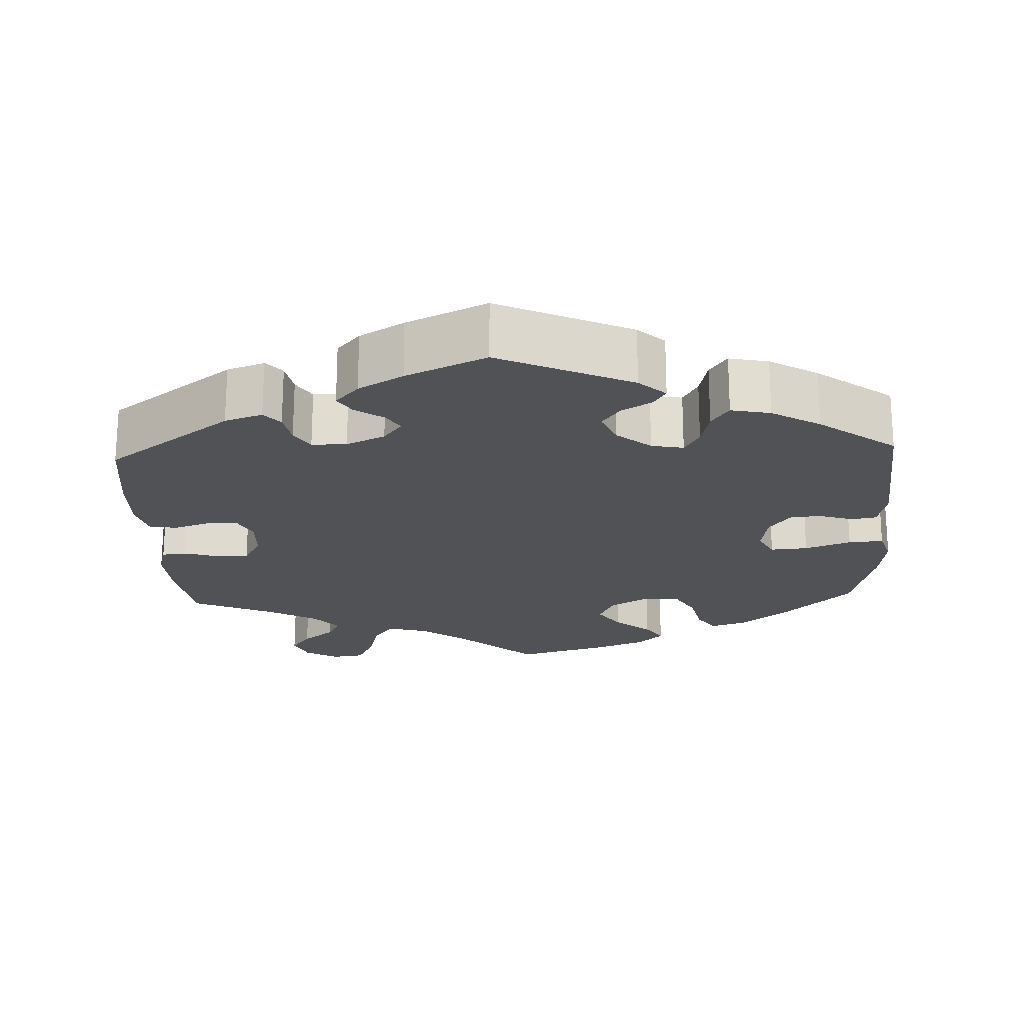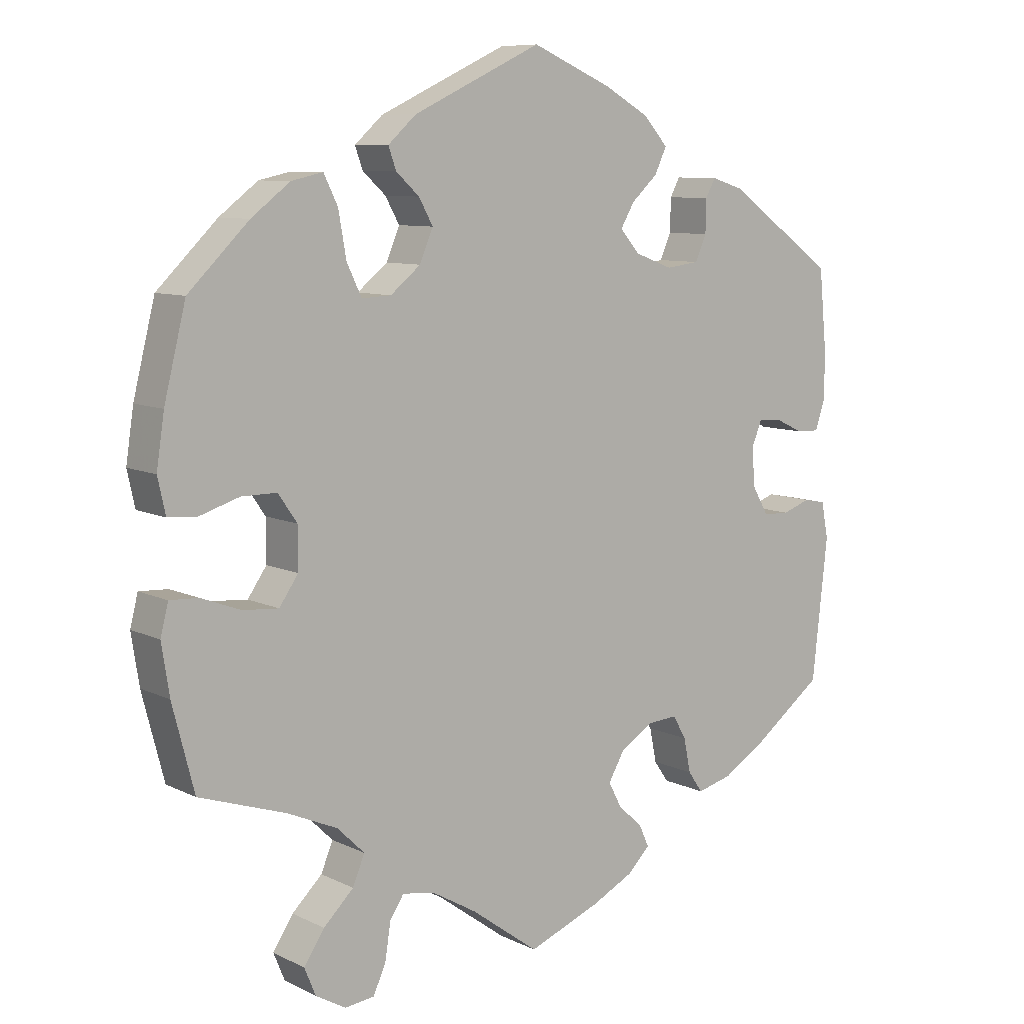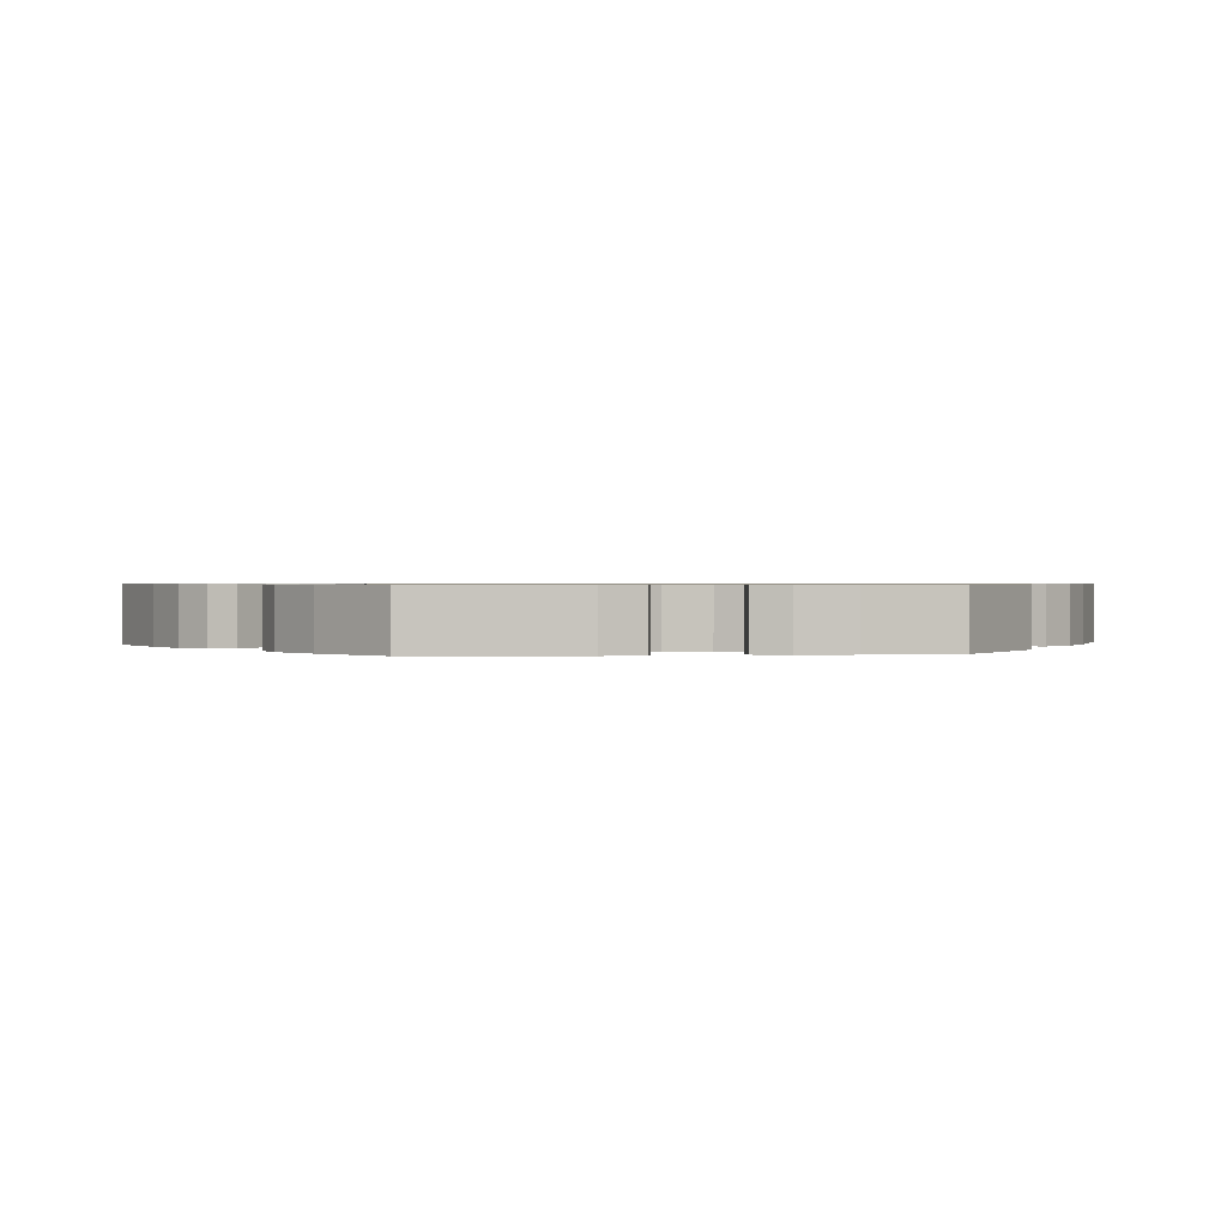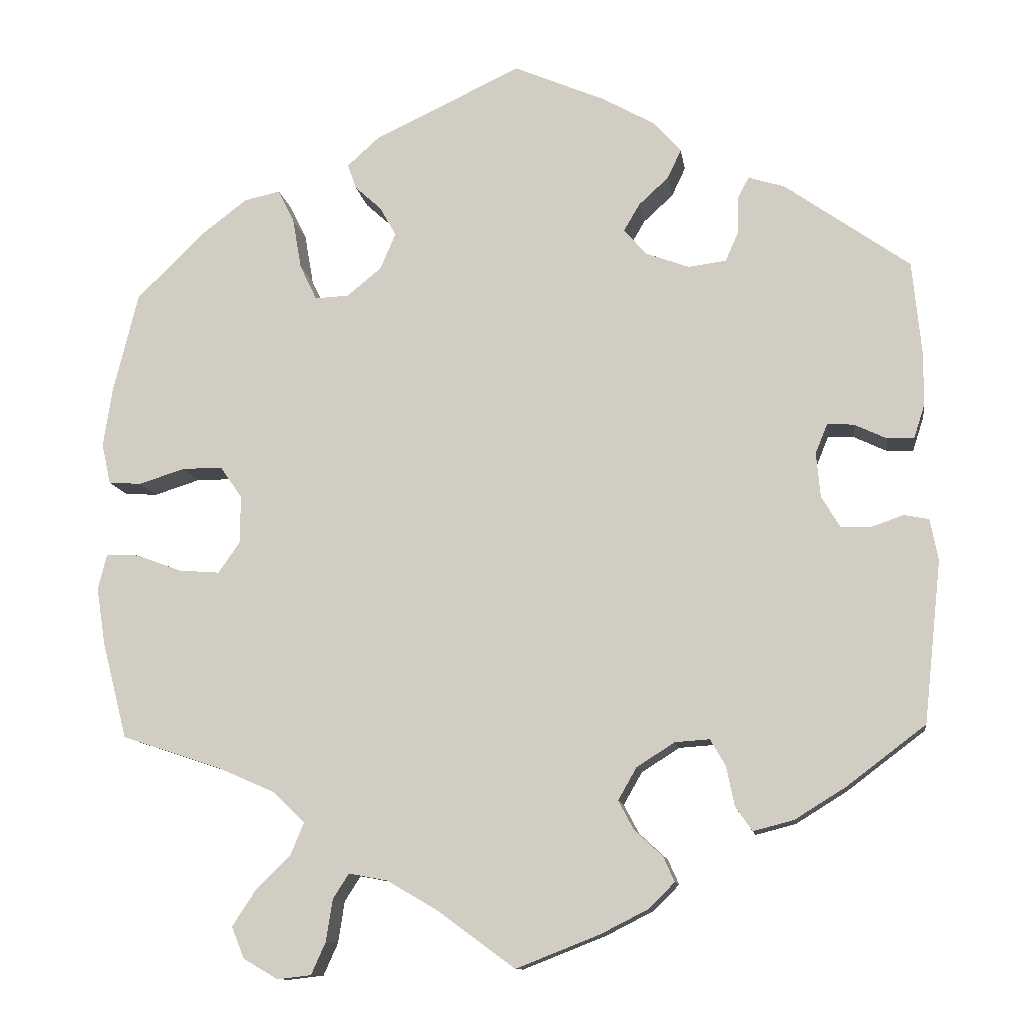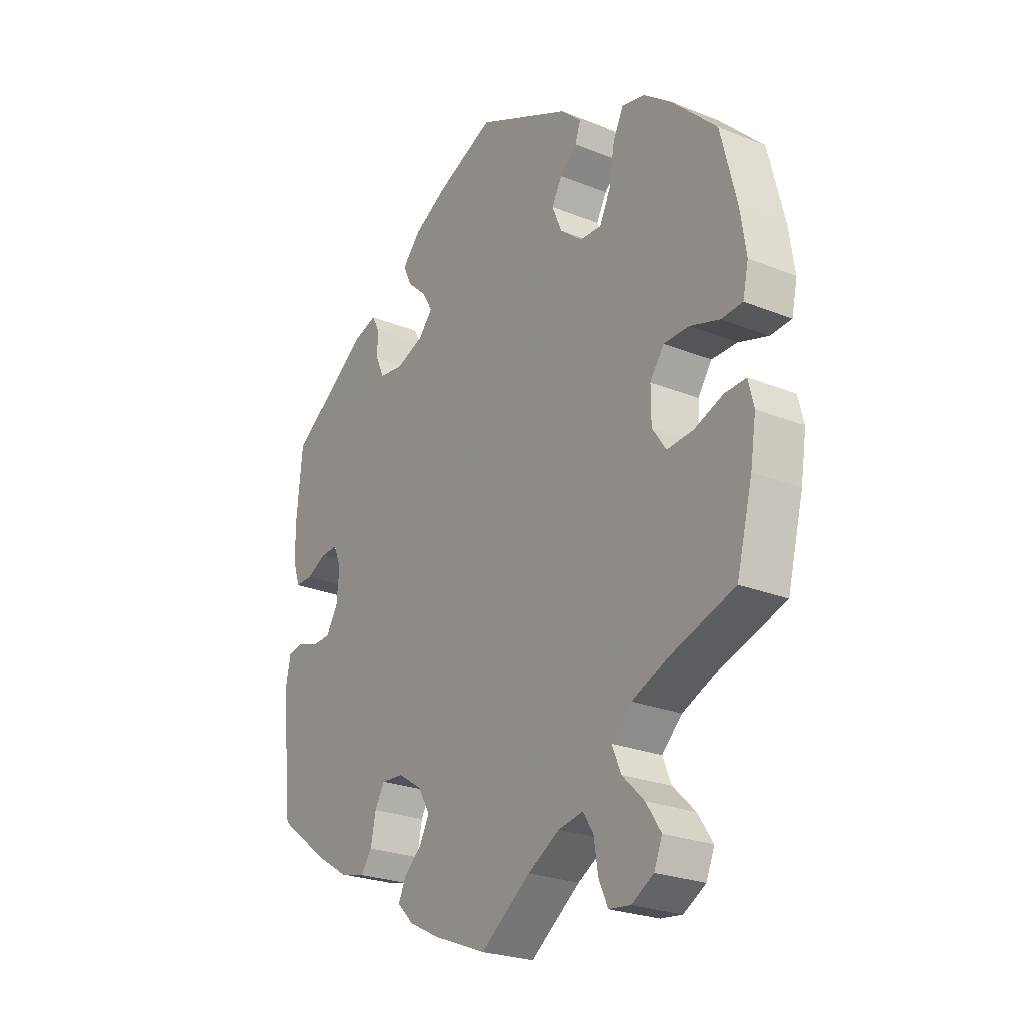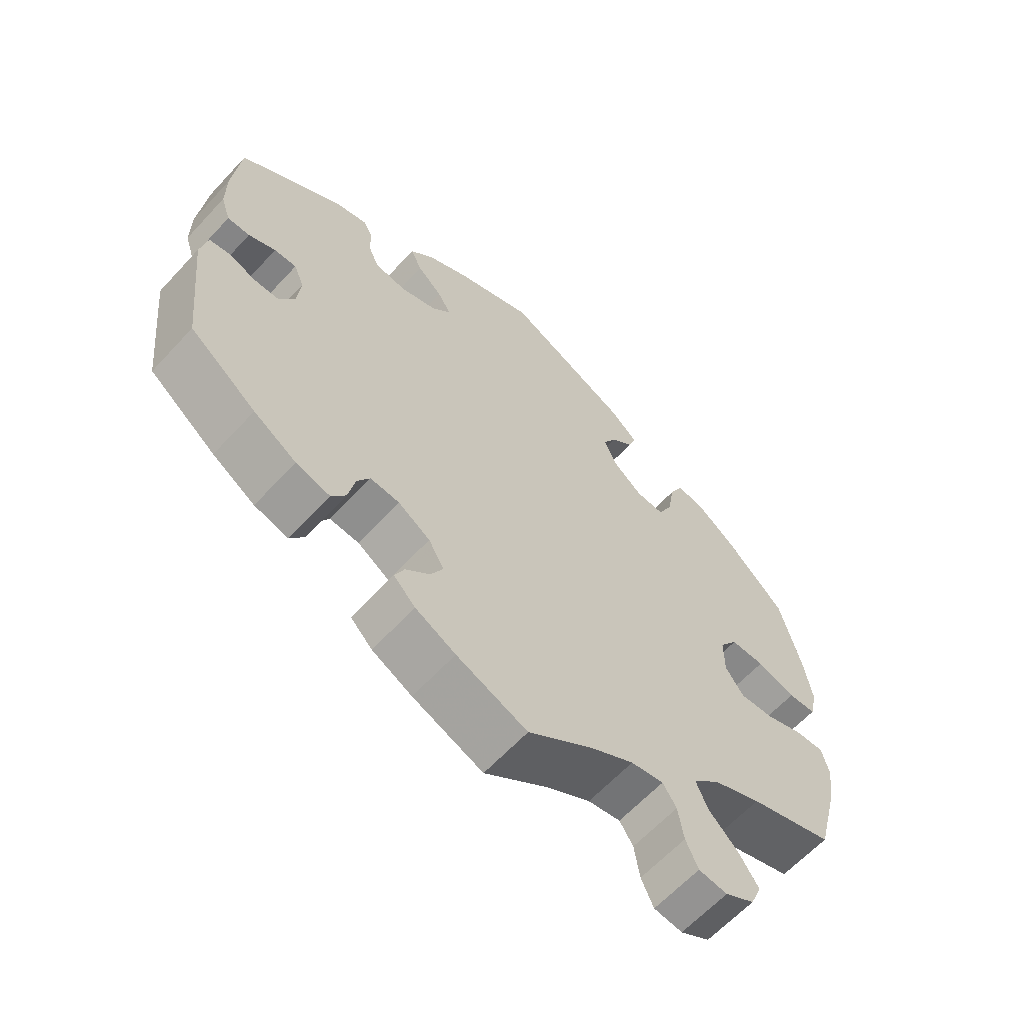
<metadata>
{"format":"obj","ext":"obj","renderer":"f3d","projection":"perspective","resolution":1024,"background":"white","views":[{"elev":-21.1,"azim":-57.4,"up":"+Y"},{"elev":8.7,"azim":142.1,"up":"+Z"},{"elev":0.7,"azim":-97.2,"up":"+Y"},{"elev":-11.4,"azim":-171.7,"up":"+Z"},{"elev":-24.8,"azim":56.7,"up":"+Z"},{"elev":-62.9,"azim":-42.7,"up":"+Z"}]}
</metadata>
<code>
v -0.103 0.07 -0.537
v -0.162 0.07 -0.507
v -0.194 0.07 -0.475
v -0.18 0.07 -0.444
v -0.145 0.07 -0.412
v -0.126 0.07 -0.376
v -0.149 0.07 -0.336
v -0.196 0.07 -0.306
v -0.239 0.07 -0.303
v -0.258 0.07 -0.336
v -0.268 0.07 -0.385
v -0.289 0.07 -0.415
v -0.339 0.07 -0.402
v -0.402 0.07 -0.363
v -0.5 0.07 -0.289
v -0.522 0.07 -0.088
v -0.512 0.07 -0.037
v -0.481 0.07 -0.031
v -0.441 0.07 -0.045
v -0.404 0.07 -0.044
v -0.381 0.07 -0.005
v -0.376 0.07 0.05
v -0.391 0.07 0.087
v -0.424 0.07 0.085
v -0.464 0.07 0.066
v -0.497 0.07 0.065
v -0.511 0.07 0.108
v -0.511 0.07 0.175
v -0.5 0.07 0.289
v -0.345 0.07 0.399
v -0.3 0.07 0.413
v -0.286 0.07 0.387
v -0.285 0.07 0.34
v -0.269 0.07 0.304
v -0.222 0.07 0.298
v -0.168 0.07 0.318
v -0.14 0.07 0.35
v -0.16 0.07 0.384
v -0.197 0.07 0.418
v -0.214 0.07 0.454
v -0.179 0.07 0.493
v -0.115 0.07 0.529
v -0.001 0.07 0.578
v 0.182 0.07 0.492
v 0.222 0.07 0.456
v 0.211 0.07 0.425
v 0.178 0.07 0.395
v 0.158 0.07 0.359
v 0.177 0.07 0.314
v 0.22 0.07 0.279
v 0.262 0.07 0.277
v 0.283 0.07 0.321
v 0.294 0.07 0.384
v 0.314 0.07 0.425
v 0.359 0.07 0.415
v 0.414 0.07 0.373
v 0.5 0.07 0.289
v 0.531 0.07 0.164
v 0.542 0.07 0.091
v 0.531 0.07 0.041
v 0.49 0.07 0.038
v 0.433 0.07 0.056
v 0.383 0.07 0.056
v 0.356 0.07 0.017
v 0.356 0.07 -0.042
v 0.383 0.07 -0.081
v 0.434 0.07 -0.077
v 0.49 0.07 -0.056
v 0.531 0.07 -0.054
v 0.542 0.07 -0.098
v 0.531 0.07 -0.169
v 0.5 0.07 -0.289
v 0.376 0.07 -0.33
v 0.305 0.07 -0.361
v 0.266 0.07 -0.399
v 0.283 0.07 -0.44
v 0.326 0.07 -0.482
v 0.355 0.07 -0.526
v 0.339 0.07 -0.565
v 0.296 0.07 -0.59
v 0.254 0.07 -0.585
v 0.236 0.07 -0.545
v 0.228 0.07 -0.493
v 0.208 0.07 -0.462
v 0.16 0.07 -0.471
v 0.098 0.07 -0.507
v 0.001 0.07 -0.578
v -0.103 0 -0.537
v -0.162 0 -0.507
v -0.194 0 -0.475
v -0.18 0 -0.444
v -0.145 0 -0.412
v -0.126 0 -0.376
v -0.149 0 -0.336
v -0.196 0 -0.306
v -0.239 0 -0.303
v -0.258 0 -0.336
v -0.268 0 -0.385
v -0.289 0 -0.415
v -0.339 0 -0.402
v -0.402 0 -0.363
v -0.5 0 -0.289
v -0.522 0 -0.088
v -0.512 0 -0.037
v -0.481 0 -0.031
v -0.441 0 -0.045
v -0.404 0 -0.044
v -0.381 0 -0.005
v -0.376 0 0.05
v -0.391 0 0.087
v -0.424 0 0.085
v -0.464 0 0.066
v -0.497 0 0.065
v -0.511 0 0.108
v -0.511 0 0.175
v -0.5 0 0.289
v -0.345 0 0.399
v -0.3 0 0.413
v -0.286 0 0.387
v -0.285 0 0.34
v -0.269 0 0.304
v -0.222 0 0.298
v -0.168 0 0.318
v -0.14 0 0.35
v -0.16 0 0.384
v -0.197 0 0.418
v -0.214 0 0.454
v -0.179 0 0.493
v -0.115 0 0.529
v -0.001 0 0.578
v 0.182 0 0.492
v 0.222 0 0.456
v 0.211 0 0.425
v 0.178 0 0.395
v 0.158 0 0.359
v 0.177 0 0.314
v 0.22 0 0.279
v 0.262 0 0.277
v 0.283 0 0.321
v 0.294 0 0.384
v 0.314 0 0.425
v 0.359 0 0.415
v 0.414 0 0.373
v 0.5 0 0.289
v 0.531 0 0.164
v 0.542 0 0.091
v 0.531 0 0.041
v 0.49 0 0.038
v 0.433 0 0.056
v 0.383 0 0.056
v 0.356 0 0.017
v 0.356 0 -0.042
v 0.383 0 -0.081
v 0.434 0 -0.077
v 0.49 0 -0.056
v 0.531 0 -0.054
v 0.542 0 -0.098
v 0.531 0 -0.169
v 0.5 0 -0.289
v 0.376 0 -0.33
v 0.305 0 -0.361
v 0.266 0 -0.399
v 0.283 0 -0.44
v 0.326 0 -0.482
v 0.355 0 -0.526
v 0.339 0 -0.565
v 0.296 0 -0.59
v 0.254 0 -0.585
v 0.236 0 -0.545
v 0.228 0 -0.493
v 0.208 0 -0.462
v 0.16 0 -0.471
v 0.098 0 -0.507
v 0.001 0 -0.578
f 86 87 1 2
f 85 86 2 3
f 84 85 3 4
f 80 81 82 83
f 80 83 84
f 79 80 84
f 76 77 78 79
f 76 79 84
f 75 76 84 4
f 70 71 72 73
f 70 73 74
f 67 68 69 70
f 66 67 70 74
f 65 66 74 75
f 59 60 61 62
f 59 62 63
f 58 59 63
f 57 58 63
f 56 57 63 64
f 52 53 54 55
f 51 52 55 56
f 44 45 46 47
f 44 47 48
f 43 44 48
f 42 43 48 49
f 38 39 40 41
f 37 38 41 42
f 30 31 32 33
f 30 33 34
f 29 30 34
f 28 29 34 35
f 24 25 26 27
f 23 24 27 28
f 16 17 18 19
f 16 19 20
f 15 16 20
f 14 15 20 21
f 10 11 12 13
f 9 10 13 14
f 65 75 4 5
f 64 65 5 6
f 51 56 64 6
f 50 51 6 7
f 37 42 49 50
f 36 37 50 7
f 23 28 35 36
f 22 23 36 7
f 9 14 21 22
f 8 9 22
f 7 8 22
f 89 88 174 173
f 90 89 173 172
f 91 90 172 171
f 170 169 168 167
f 171 170 167
f 171 167 166
f 166 165 164 163
f 171 166 163
f 91 171 163 162
f 160 159 158 157
f 161 160 157
f 157 156 155 154
f 161 157 154 153
f 162 161 153 152
f 149 148 147 146
f 150 149 146
f 150 146 145
f 150 145 144
f 151 150 144 143
f 142 141 140 139
f 143 142 139 138
f 134 133 132 131
f 135 134 131
f 135 131 130
f 136 135 130 129
f 128 127 126 125
f 129 128 125 124
f 120 119 118 117
f 121 120 117
f 121 117 116
f 122 121 116 115
f 114 113 112 111
f 115 114 111 110
f 106 105 104 103
f 107 106 103
f 107 103 102
f 108 107 102 101
f 100 99 98 97
f 101 100 97 96
f 92 91 162 152
f 93 92 152 151
f 93 151 143 138
f 94 93 138 137
f 137 136 129 124
f 94 137 124 123
f 123 122 115 110
f 94 123 110 109
f 109 108 101 96
f 109 96 95
f 109 95 94
f 1 88 89 2
f 2 89 90 3
f 3 90 91 4
f 4 91 92 5
f 5 92 93 6
f 6 93 94 7
f 7 94 95 8
f 8 95 96 9
f 9 96 97 10
f 10 97 98 11
f 11 98 99 12
f 12 99 100 13
f 13 100 101 14
f 14 101 102 15
f 15 102 103 16
f 16 103 104 17
f 17 104 105 18
f 18 105 106 19
f 19 106 107 20
f 20 107 108 21
f 21 108 109 22
f 22 109 110 23
f 23 110 111 24
f 24 111 112 25
f 25 112 113 26
f 26 113 114 27
f 27 114 115 28
f 28 115 116 29
f 29 116 117 30
f 30 117 118 31
f 31 118 119 32
f 32 119 120 33
f 33 120 121 34
f 34 121 122 35
f 35 122 123 36
f 36 123 124 37
f 37 124 125 38
f 38 125 126 39
f 39 126 127 40
f 40 127 128 41
f 41 128 129 42
f 42 129 130 43
f 43 130 131 44
f 44 131 132 45
f 45 132 133 46
f 46 133 134 47
f 47 134 135 48
f 48 135 136 49
f 49 136 137 50
f 50 137 138 51
f 51 138 139 52
f 52 139 140 53
f 53 140 141 54
f 54 141 142 55
f 55 142 143 56
f 56 143 144 57
f 57 144 145 58
f 58 145 146 59
f 59 146 147 60
f 60 147 148 61
f 61 148 149 62
f 62 149 150 63
f 63 150 151 64
f 64 151 152 65
f 65 152 153 66
f 66 153 154 67
f 67 154 155 68
f 68 155 156 69
f 69 156 157 70
f 70 157 158 71
f 71 158 159 72
f 72 159 160 73
f 73 160 161 74
f 74 161 162 75
f 75 162 163 76
f 76 163 164 77
f 77 164 165 78
f 78 165 166 79
f 79 166 167 80
f 80 167 168 81
f 81 168 169 82
f 82 169 170 83
f 83 170 171 84
f 84 171 172 85
f 85 172 173 86
f 86 173 174 87
f 87 174 88 1

</code>
